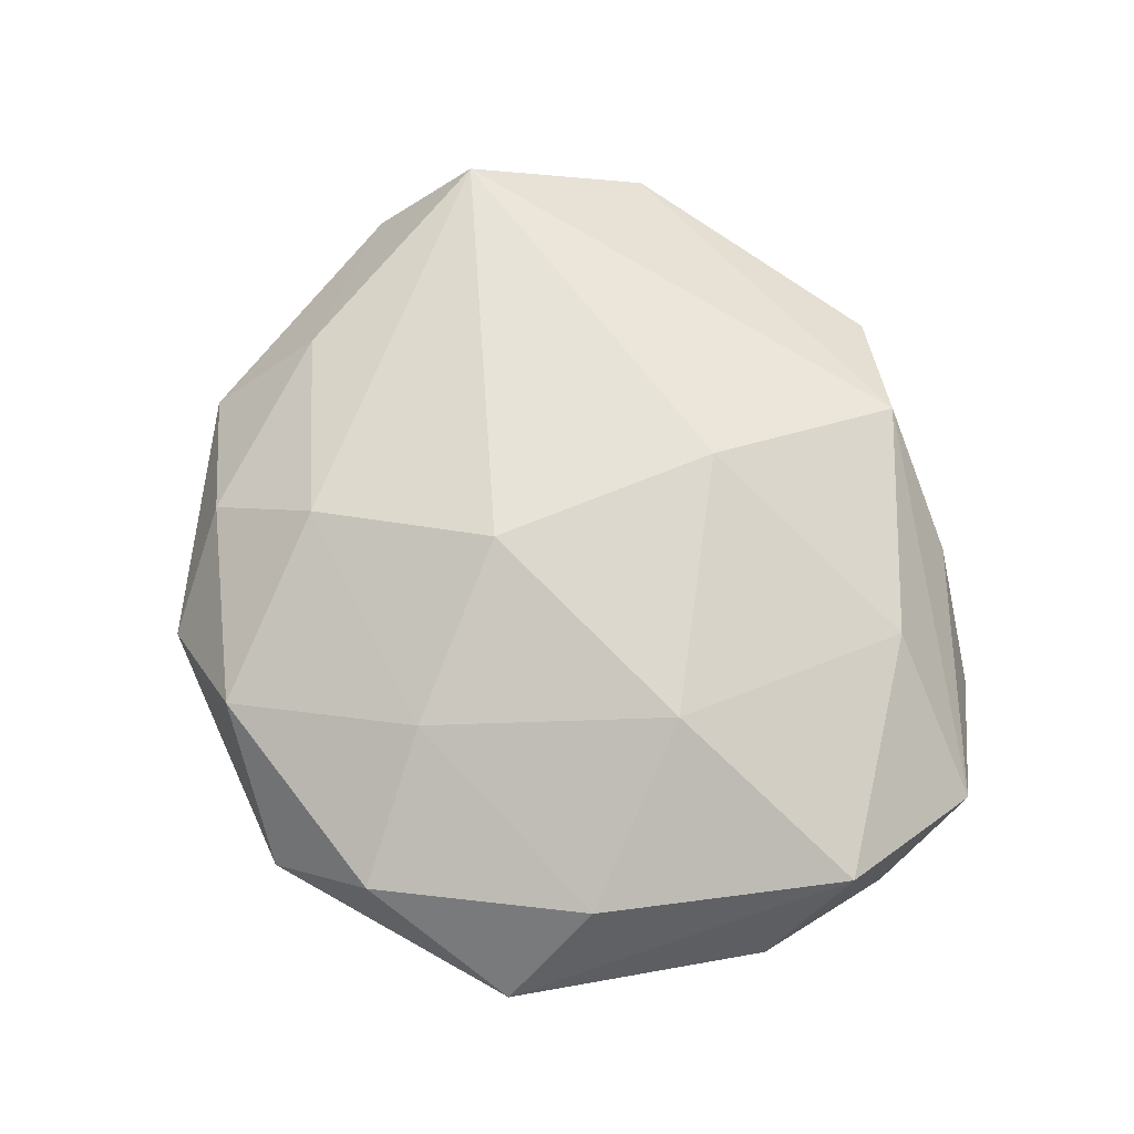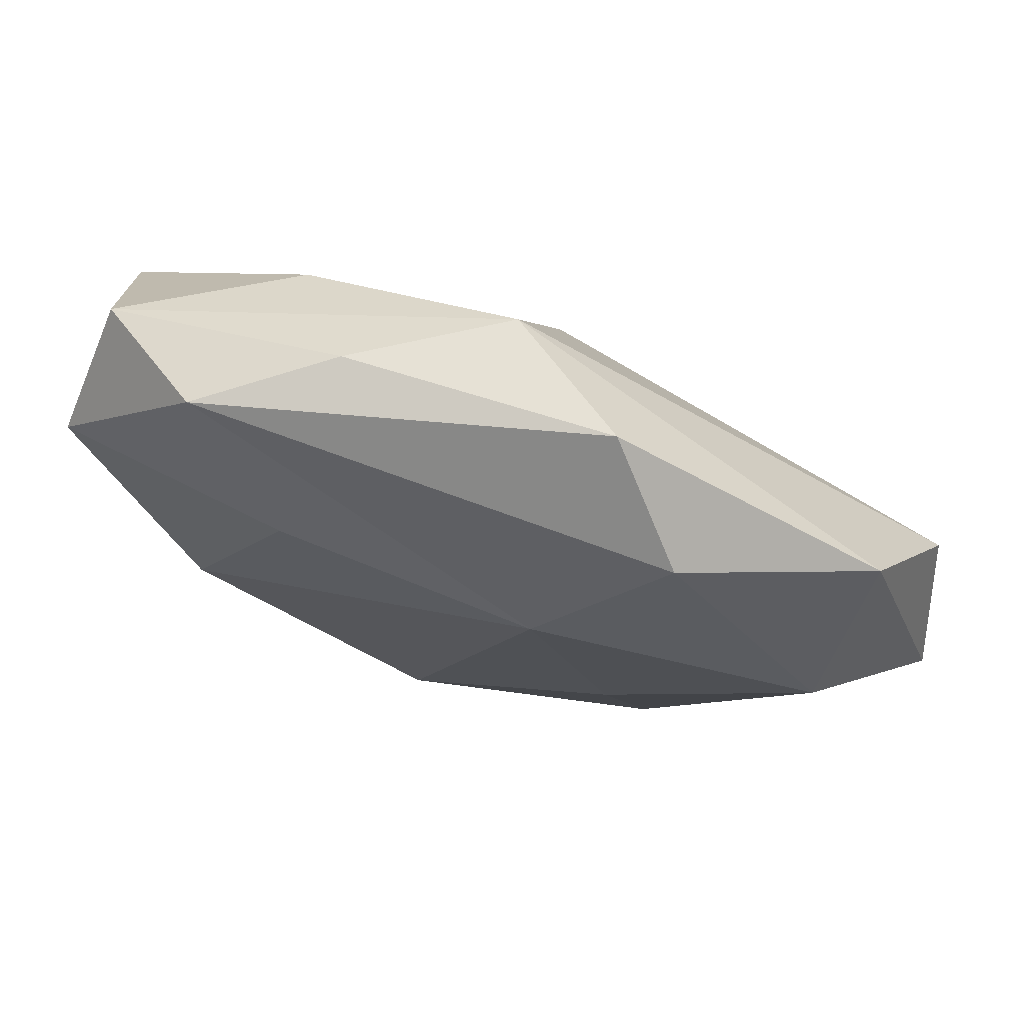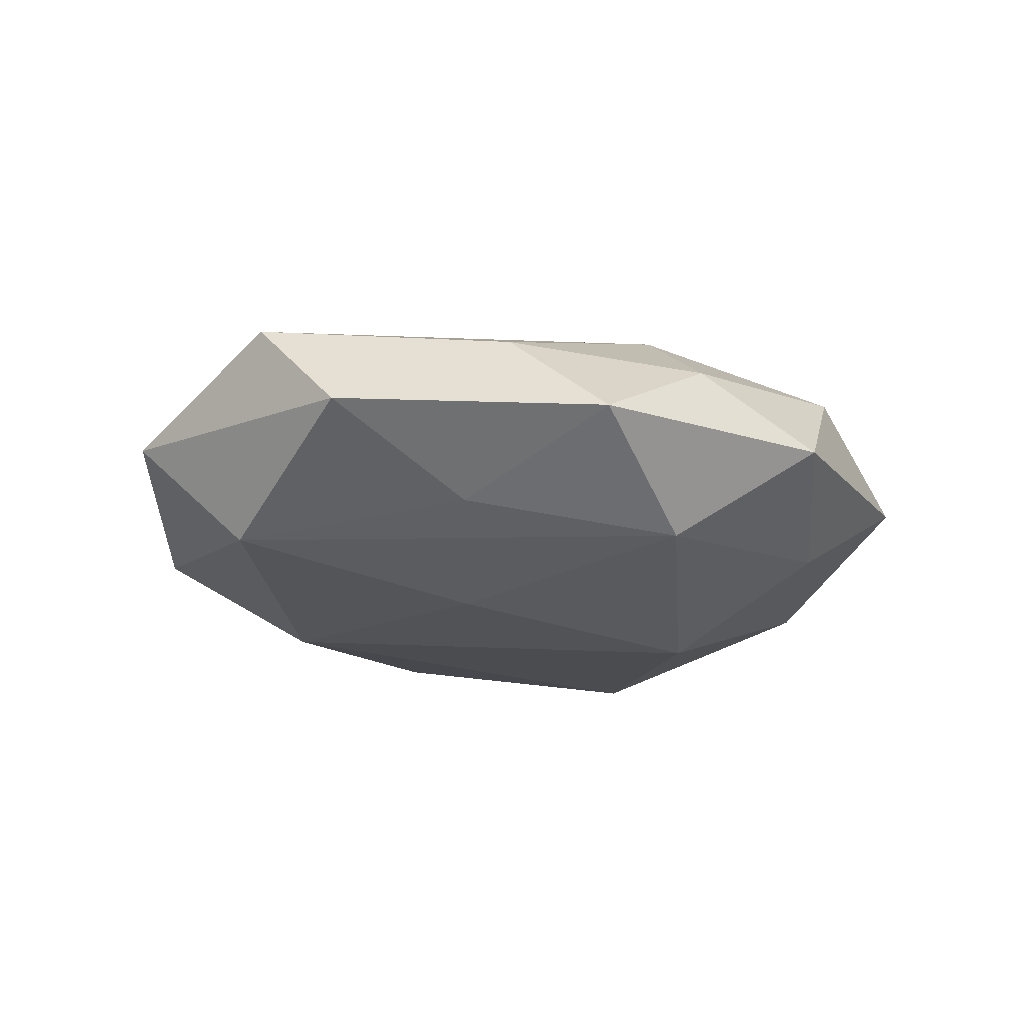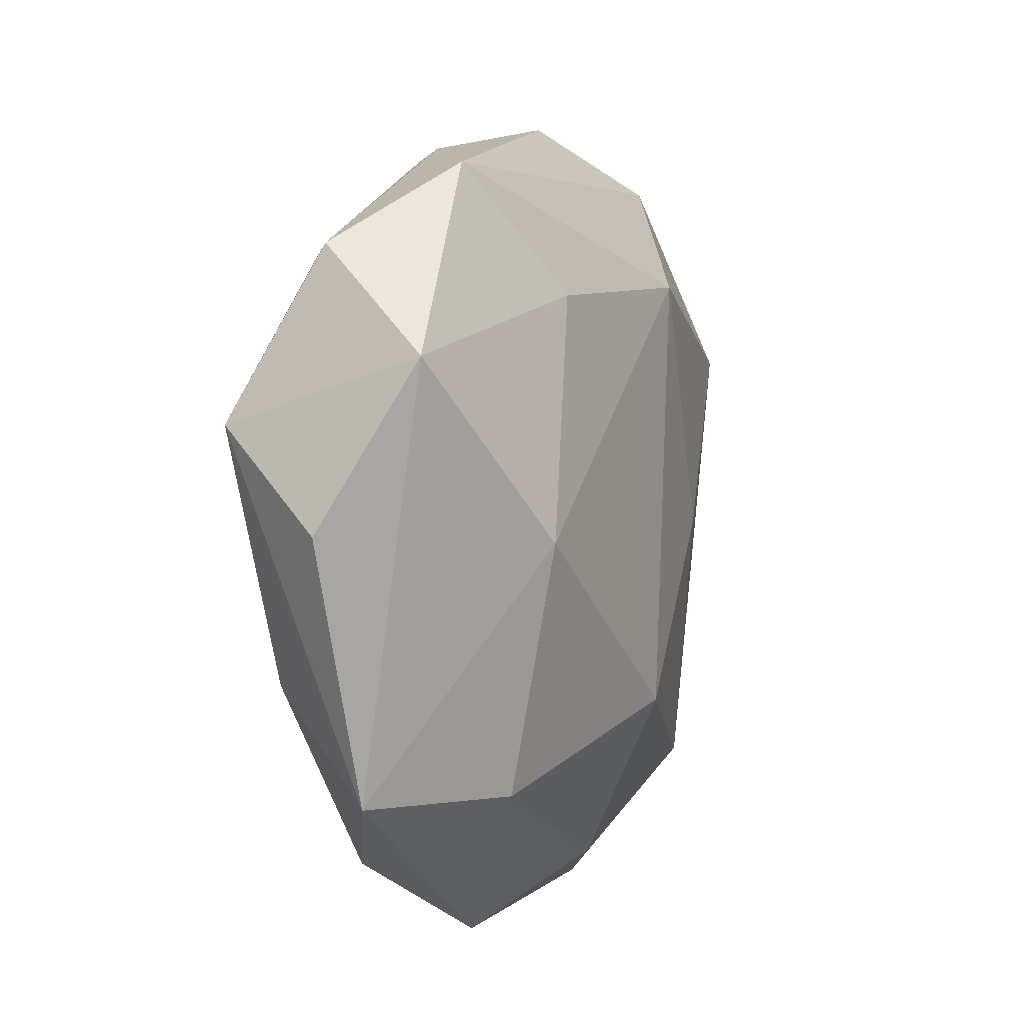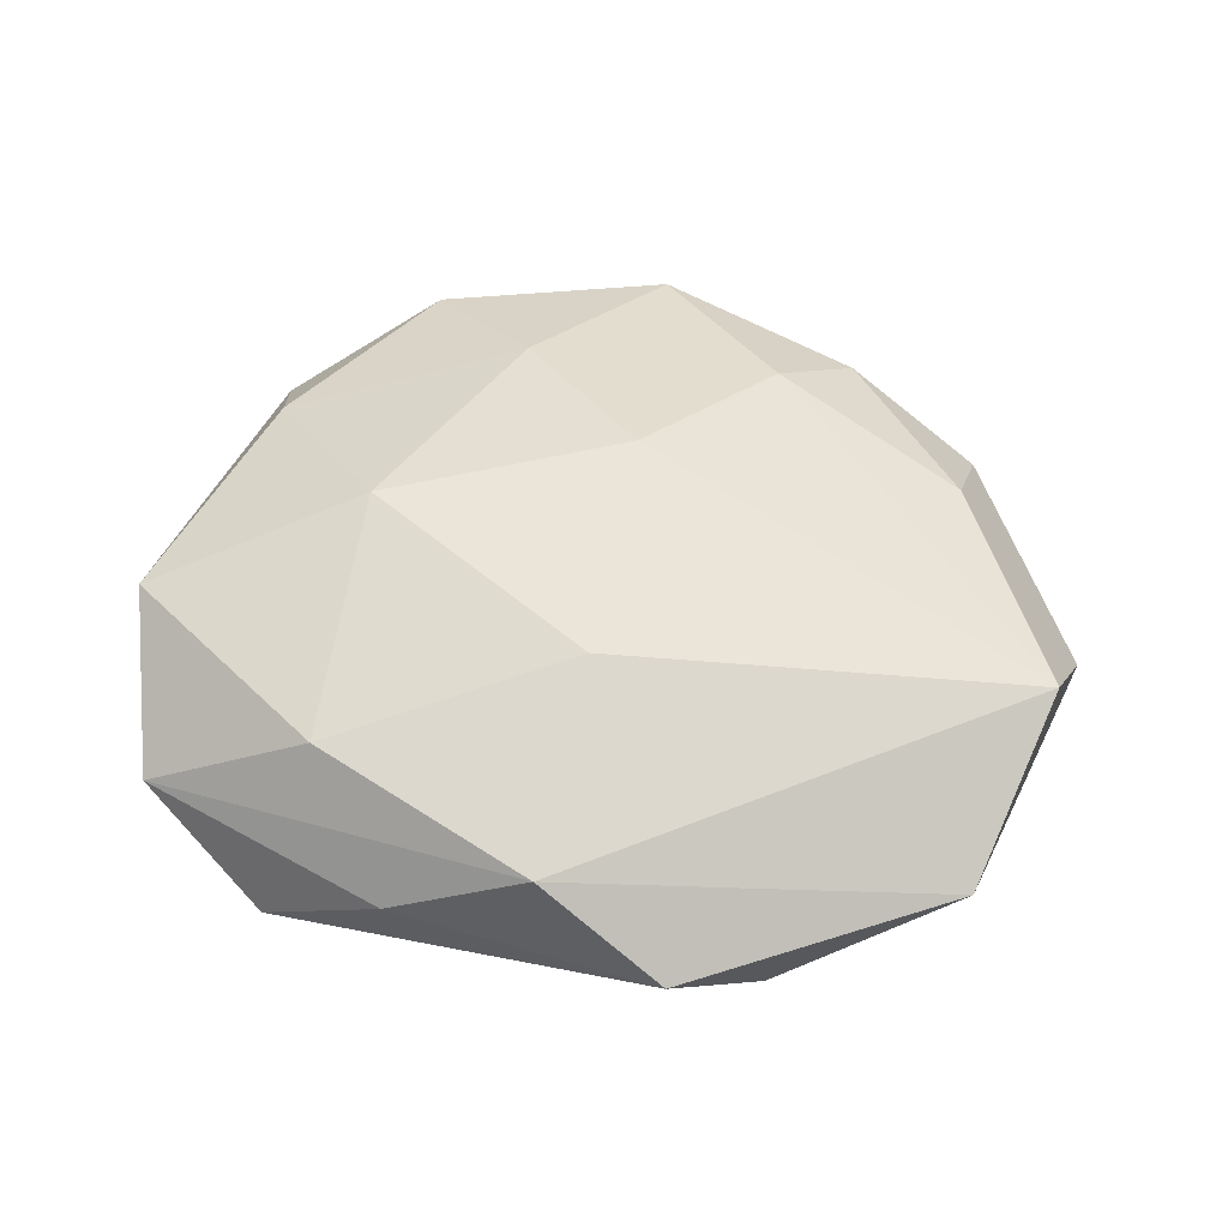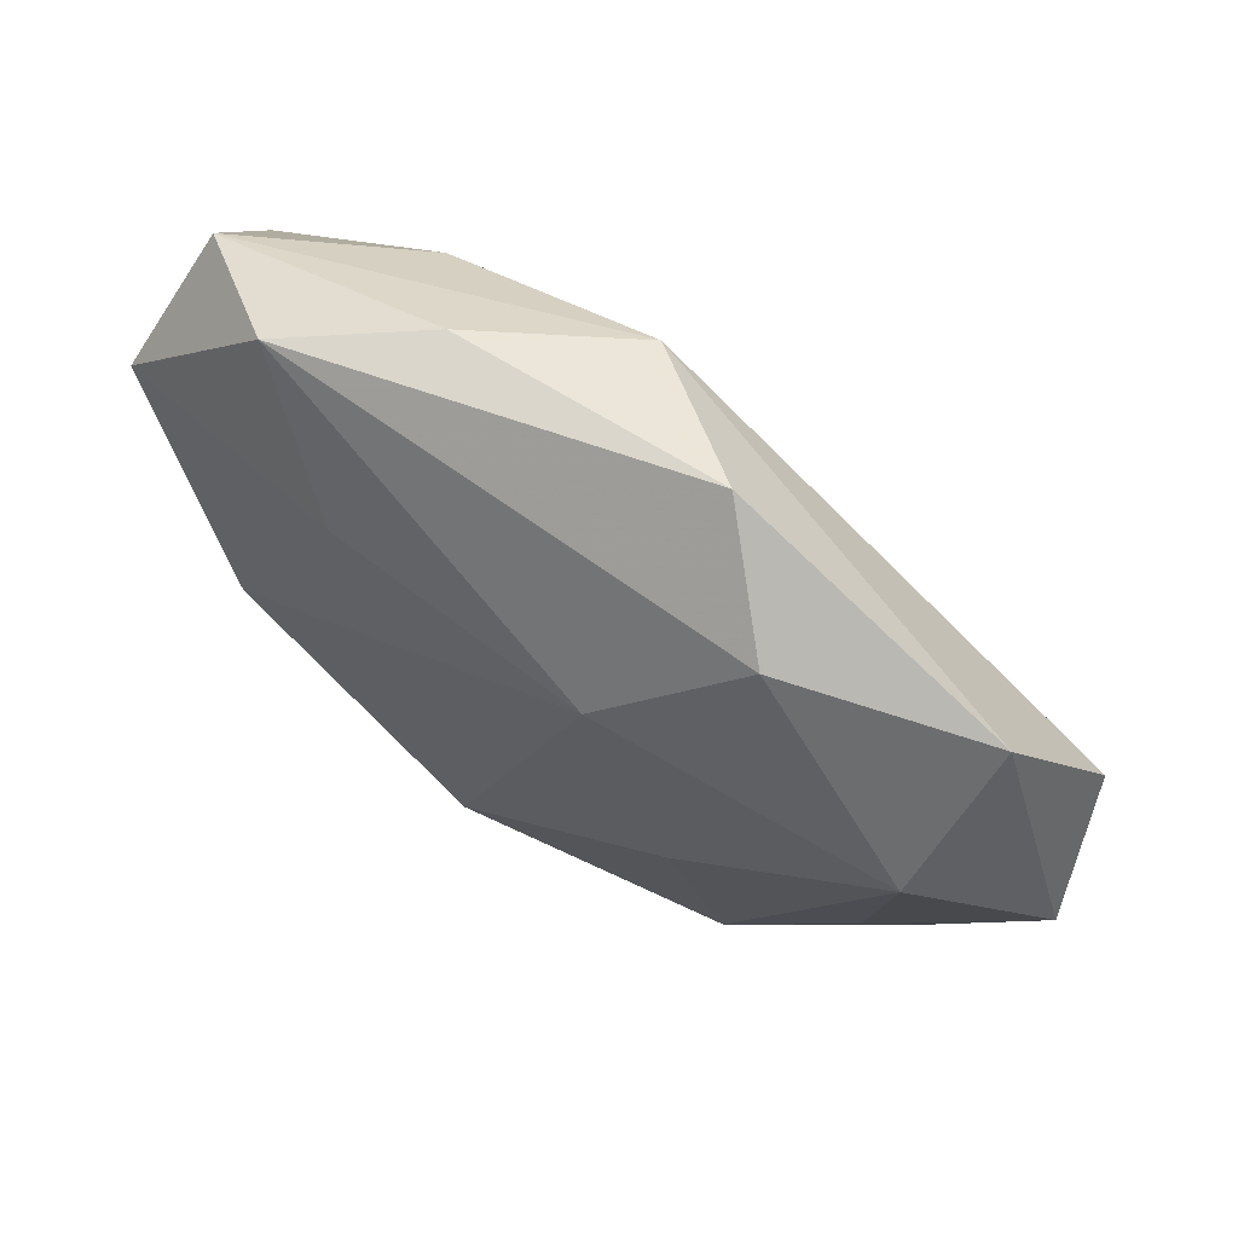
<metadata>
{"format":"obj","ext":"obj","renderer":"f3d","projection":"perspective","resolution":1024,"background":"white","views":[{"elev":73.4,"azim":62.8,"up":"+Z"},{"elev":77.5,"azim":-161.0,"up":"+Y"},{"elev":-17.1,"azim":-67.0,"up":"+Z"},{"elev":2.0,"azim":112.3,"up":"+Y"},{"elev":52.8,"azim":-173.2,"up":"+Z"},{"elev":70.2,"azim":-145.1,"up":"+Y"}]}
</metadata>
<code>
v -0.009467 0.02385 -0.01508
v 0.015 0.03686 0.001475
v 0.01723 0.02161 -0.01348
v 0.02775 0.03386 -0.006758
v 0.04303 0.008883 0.01038
v 0.04449 -0.001268 0.0006614
v -0.03768 0.01639 -0.0108
v 0.03634 -0.02714 -0.0003096
v 0.04258 0.015 -0.009237
v -0.001955 0.01649 0.01662
v -0.02088 0.03509 -0.007625
v -0.01204 0.0419 0.001238
v -0.04593 0.009912 0.009277
v -0.03481 -0.008887 -0.008519
v -0.01814 -0.001714 -0.01503
v 0.0002519 -0.03627 -0.009304
v -0.01644 -0.02323 0.01346
v -0.03944 0.02821 0.0003807
v 0.01252 -0.04284 -0.001179
v -0.02404 -0.03179 0.006054
v -0.003688 -0.008028 0.01862
v 0.04006 0.02555 0.001476
v 0.02764 -0.00227 -0.01627
v -0.03783 -0.02626 -0.001384
v -0.003339 -0.03989 0.007979
v -0.04901 -0.0004009 -0.0007013
v 0.02285 0.02572 0.01111
v 0.03386 -0.01605 0.009546
v 0.02072 -0.03533 0.007347
v 0.002841 -0.01949 -0.01782
v 0.02127 0.0001084 0.01703
v 0.00932 -0.0234 0.01379
v -0.02268 -0.02808 -0.01134
v -0.01546 -0.04162 -0.001556
v 0.0004707 0.03743 0.0101
v 0.02345 -0.02708 -0.0101
v -0.03594 -0.01449 0.007975
f 5 9 22
f 18 7 26
f 36 8 19
f 19 8 29
f 35 12 18
f 22 9 4
f 16 19 34
f 16 30 36
f 36 19 16
f 23 30 1
f 36 30 23
f 23 8 36
f 23 9 8
f 1 7 11
f 11 4 1
f 12 4 11
f 18 12 11
f 11 7 18
f 30 16 33
f 33 34 24
f 33 16 34
f 29 8 28
f 8 5 28
f 8 9 6
f 6 5 8
f 9 5 6
f 25 19 29
f 34 19 25
f 37 26 24
f 27 35 10
f 27 5 22
f 22 35 27
f 12 35 2
f 2 4 12
f 2 35 22
f 22 4 2
f 3 4 9
f 9 23 3
f 1 4 3
f 3 23 1
f 30 33 15
f 15 33 7
f 1 30 15
f 15 7 1
f 14 26 7
f 7 33 14
f 24 26 14
f 14 33 24
f 20 25 17
f 20 37 24
f 17 37 20
f 24 34 20
f 34 25 20
f 13 37 17
f 17 21 13
f 13 21 10
f 10 35 13
f 13 35 18
f 18 26 13
f 26 37 13
f 10 21 31
f 31 27 10
f 5 27 31
f 31 28 5
f 32 31 21
f 32 25 29
f 29 28 32
f 28 31 32
f 17 25 32
f 32 21 17

</code>
